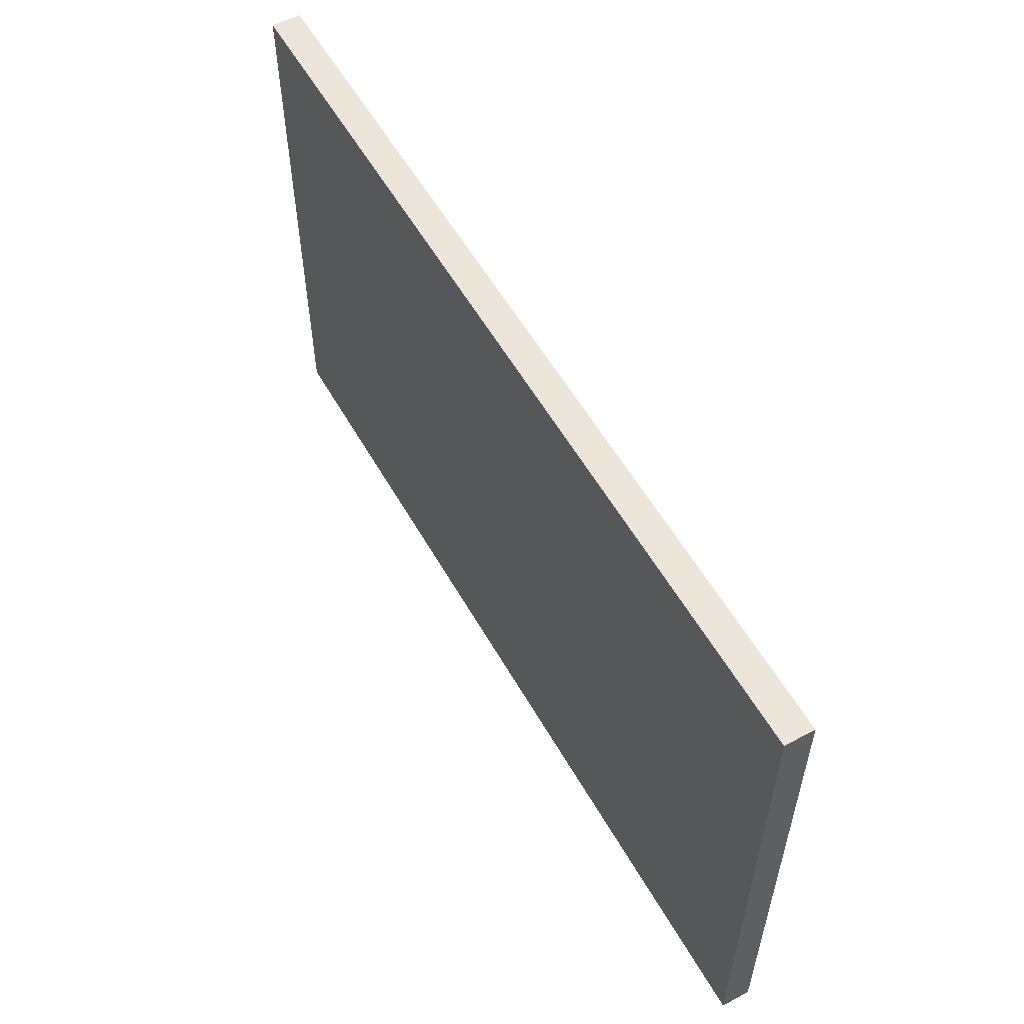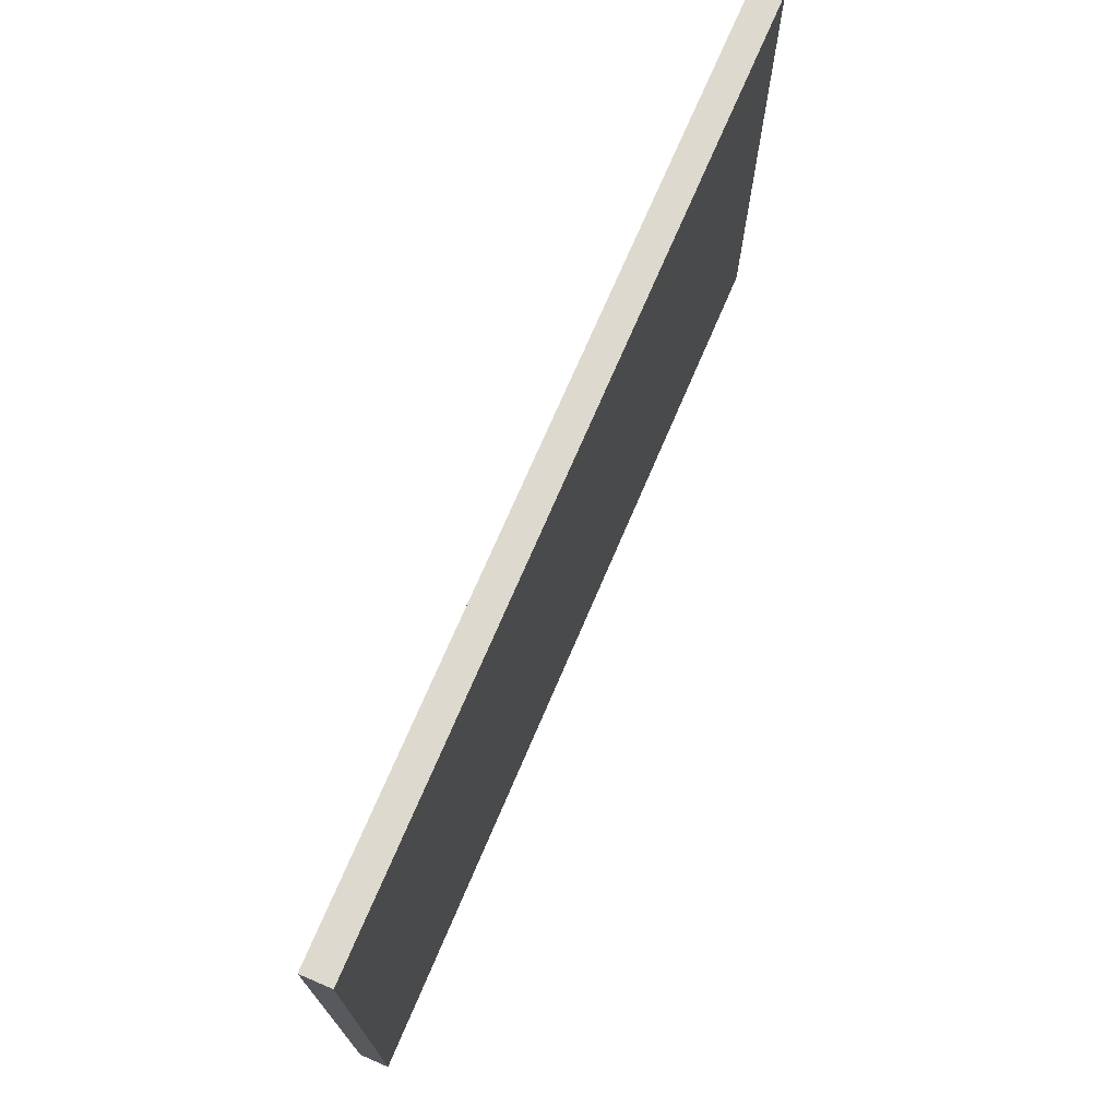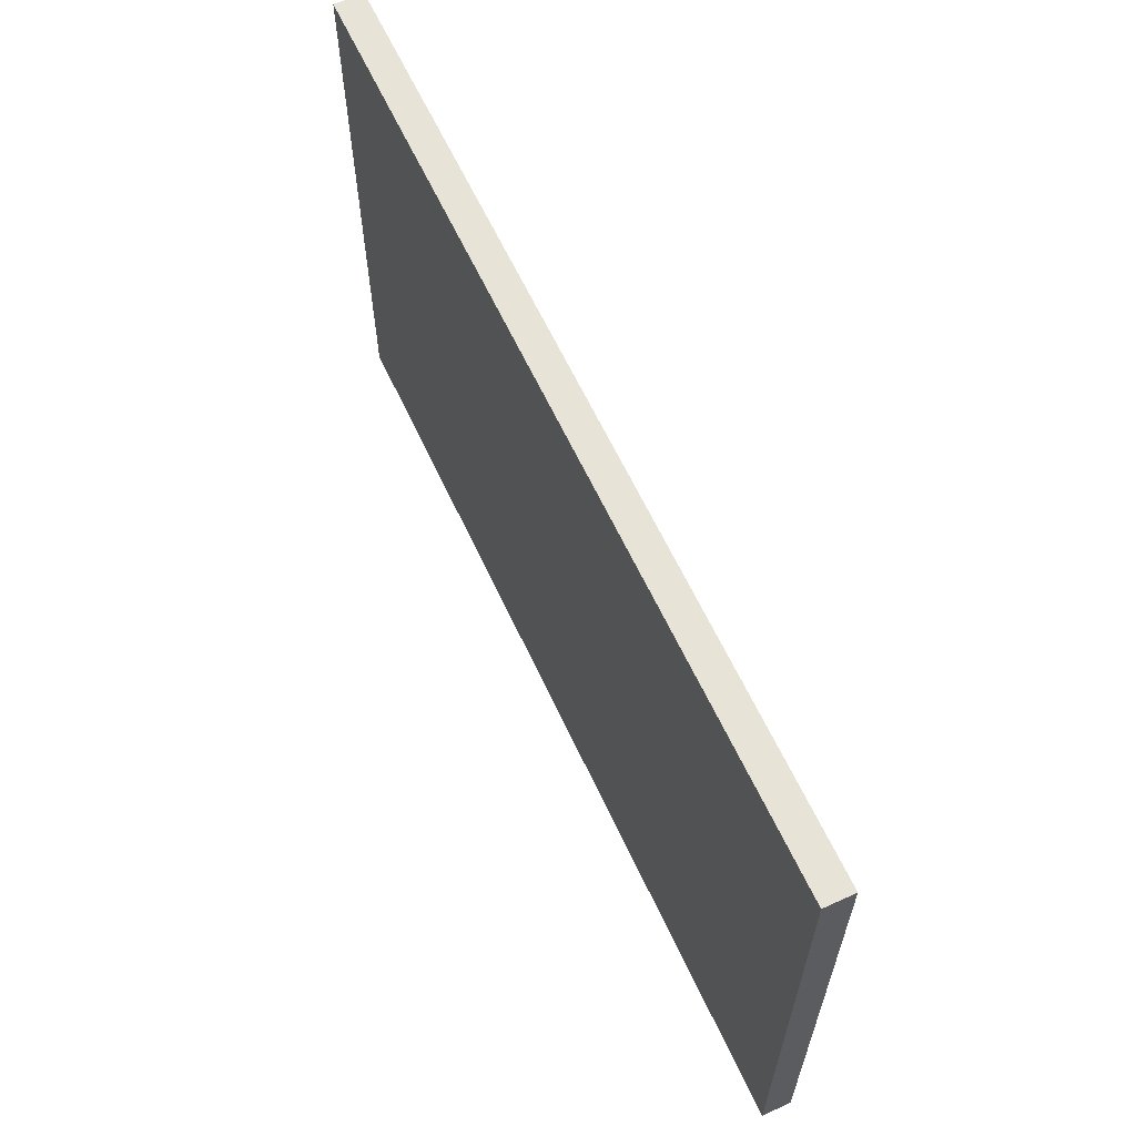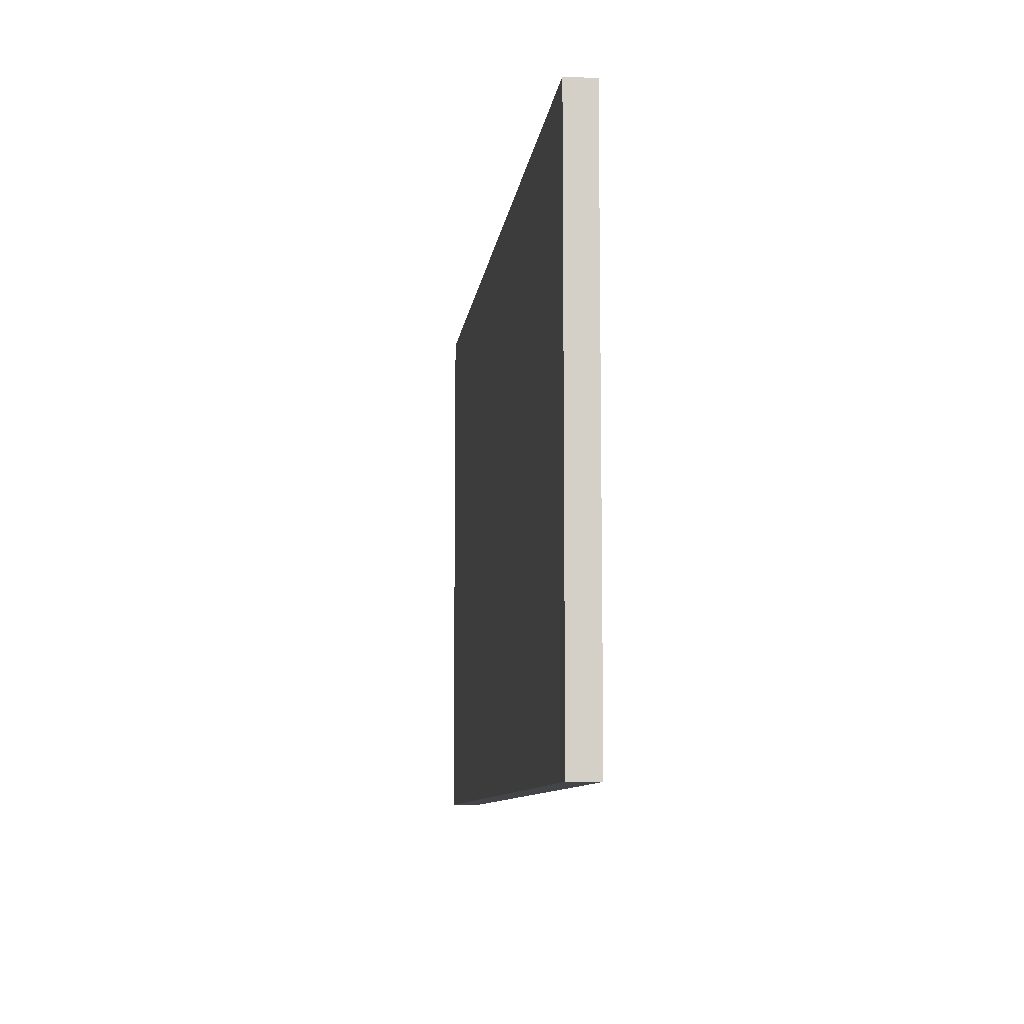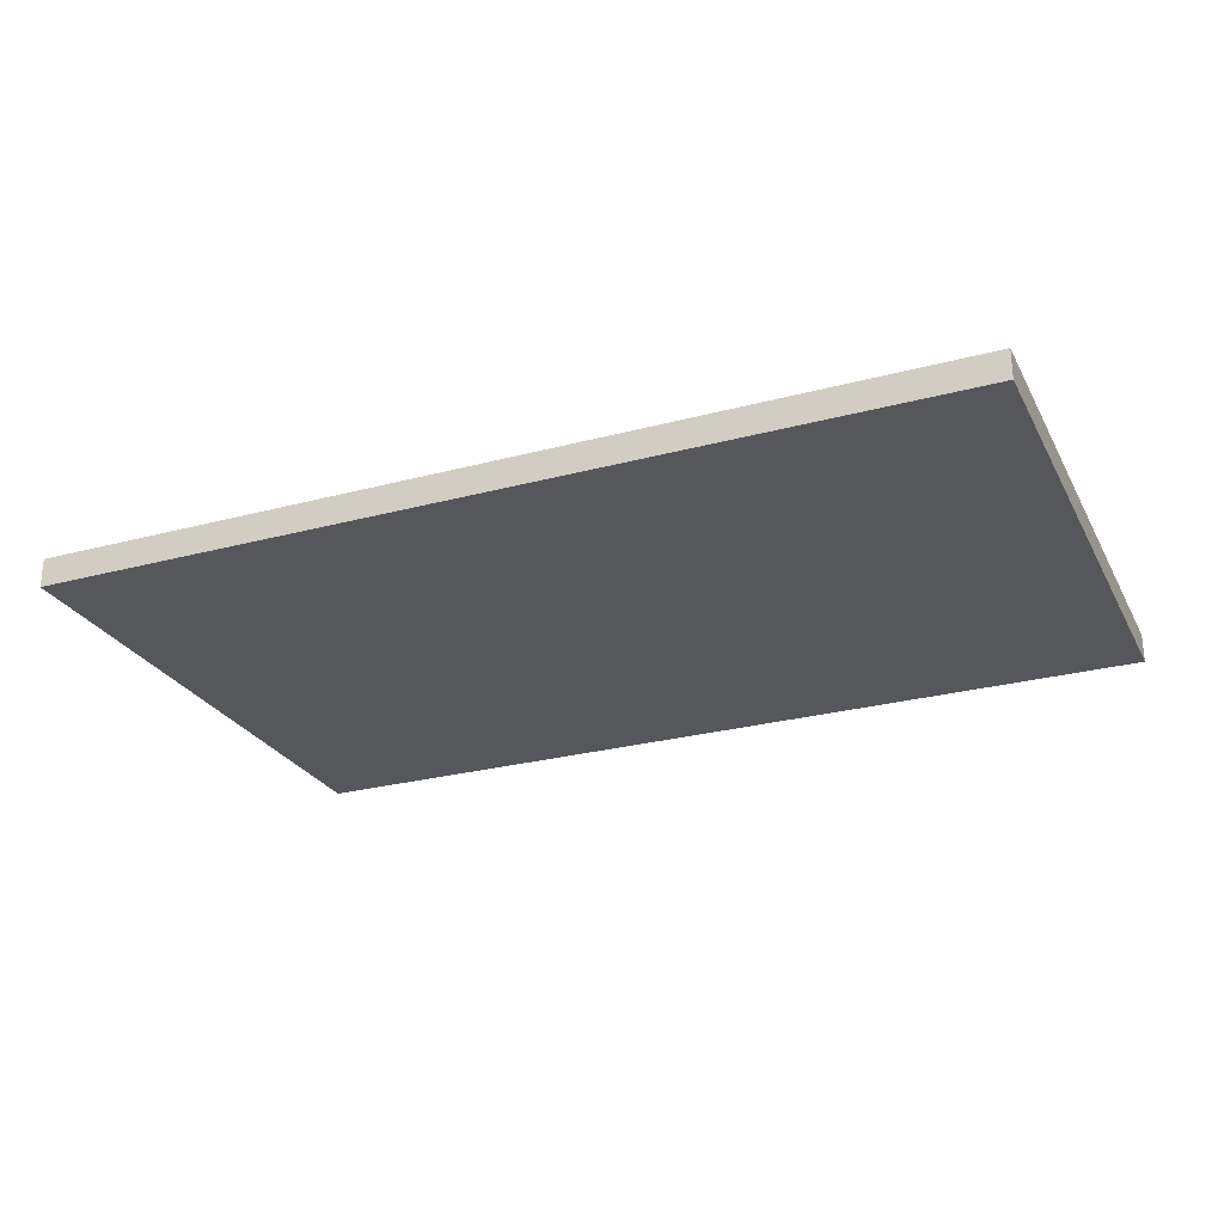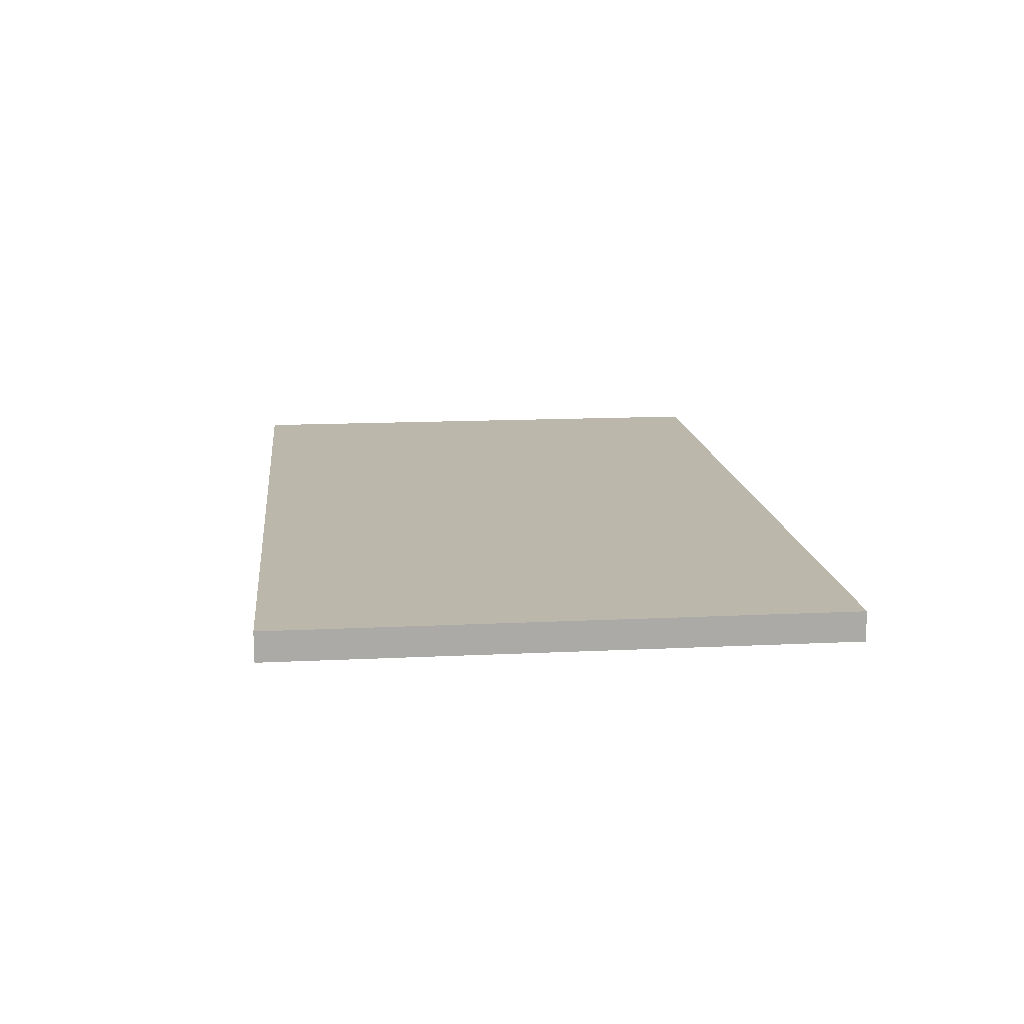
<metadata>
{"format":"obj","ext":"obj","renderer":"f3d","projection":"perspective","resolution":1024,"background":"white","views":[{"elev":56.2,"azim":-119.3,"up":"+Y"},{"elev":71.7,"azim":113.1,"up":"+Y"},{"elev":62.0,"azim":-114.8,"up":"+Y"},{"elev":-9.1,"azim":83.1,"up":"+Y"},{"elev":-26.5,"azim":-157.2,"up":"+Z"},{"elev":14.4,"azim":83.9,"up":"+Z"}]}
</metadata>
<code>
v 4.809 0.1903 0
v 1.694 0.1903 0
v 1.694 2.099 0
v 4.809 2.099 0
v 4.809 0.1903 0
v 4.809 2.099 0
v 4.809 2.099 0.1
v 4.809 0.1903 0.1
v 4.809 2.099 0
v 1.694 2.099 0
v 1.694 2.099 0.1
v 4.809 2.099 0.1
v 1.694 0.1903 0.1
v 4.809 0.1903 0.1
v 4.809 2.099 0.1
v 1.694 2.099 0.1
v 1.694 0.1903 0
v 4.809 0.1903 0
v 4.809 0.1903 0.1
v 1.694 0.1903 0.1
v 1.694 2.099 0
v 1.694 0.1903 0
v 1.694 0.1903 0.1
v 1.694 2.099 0.1
f 1 2 4
f 4 2 3
f 5 6 8
f 8 6 7
f 9 10 12
f 12 10 11
f 13 14 16
f 16 14 15
f 17 18 20
f 20 18 19
f 21 22 24
f 24 22 23

</code>
